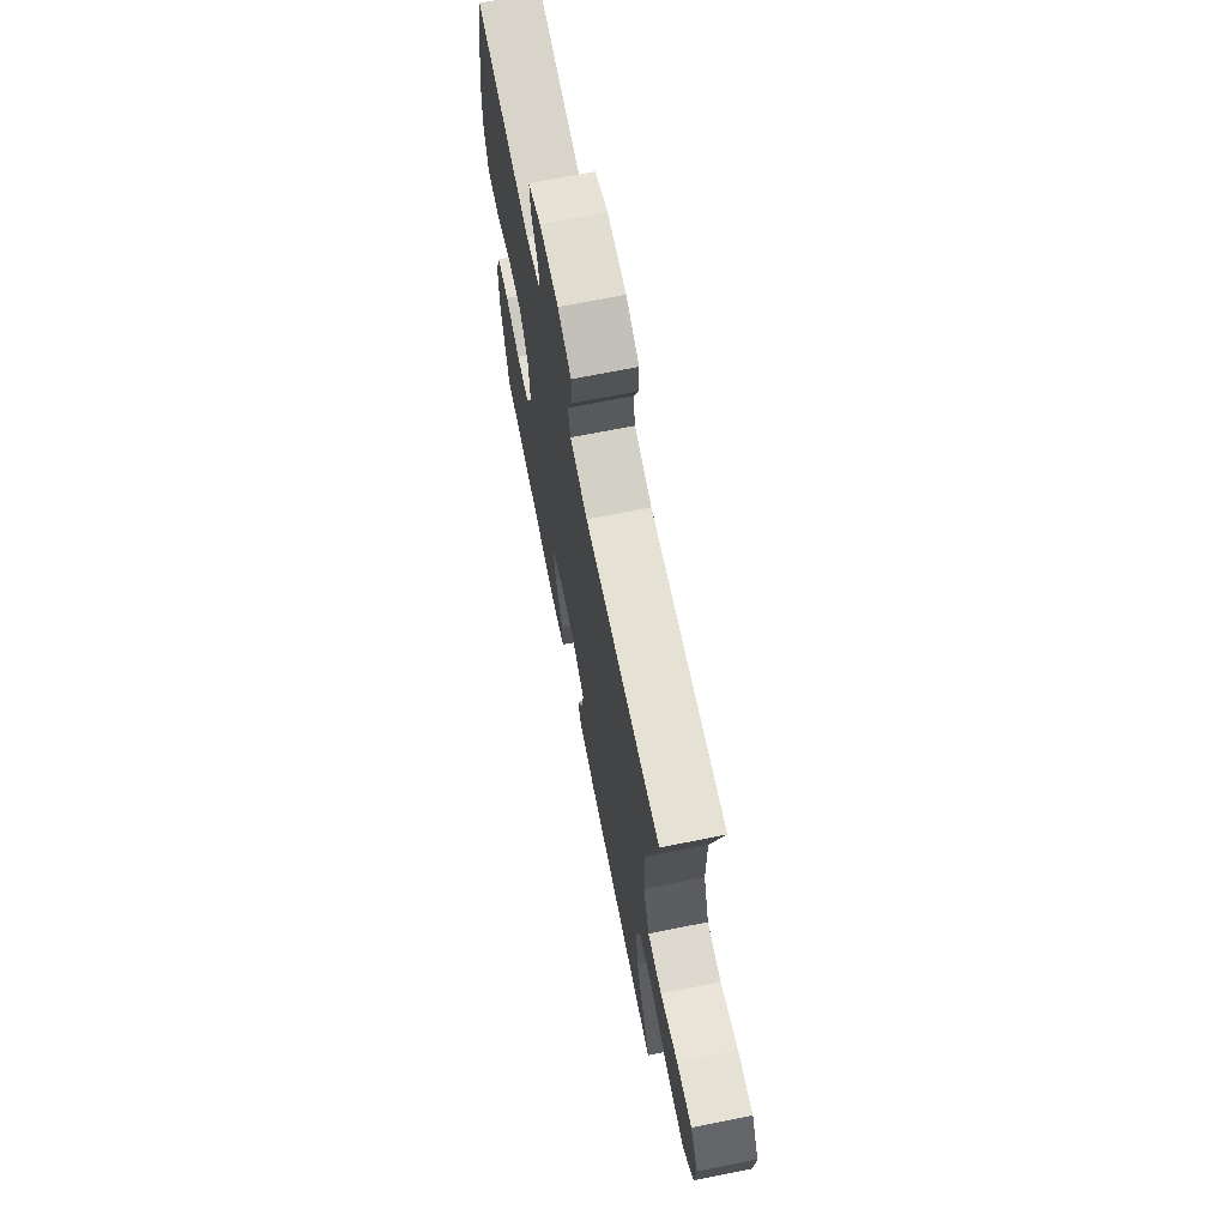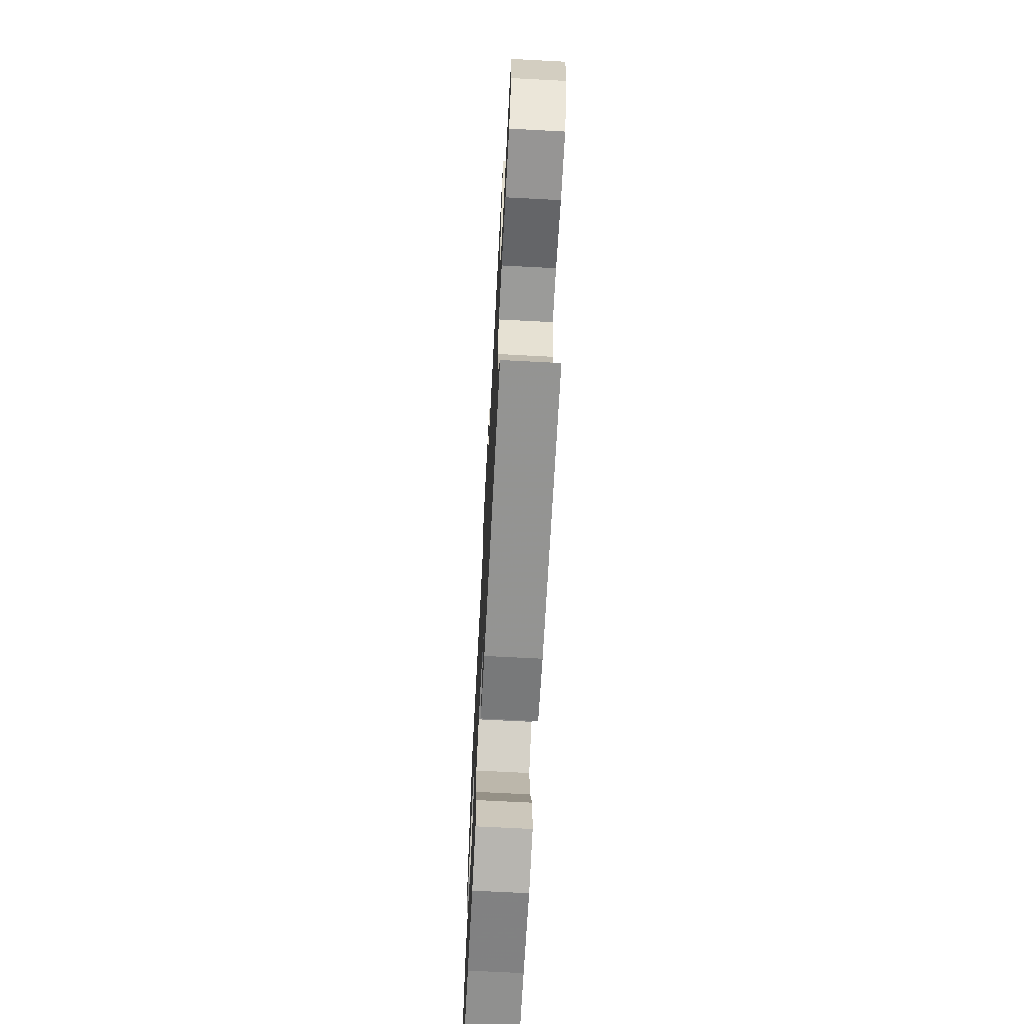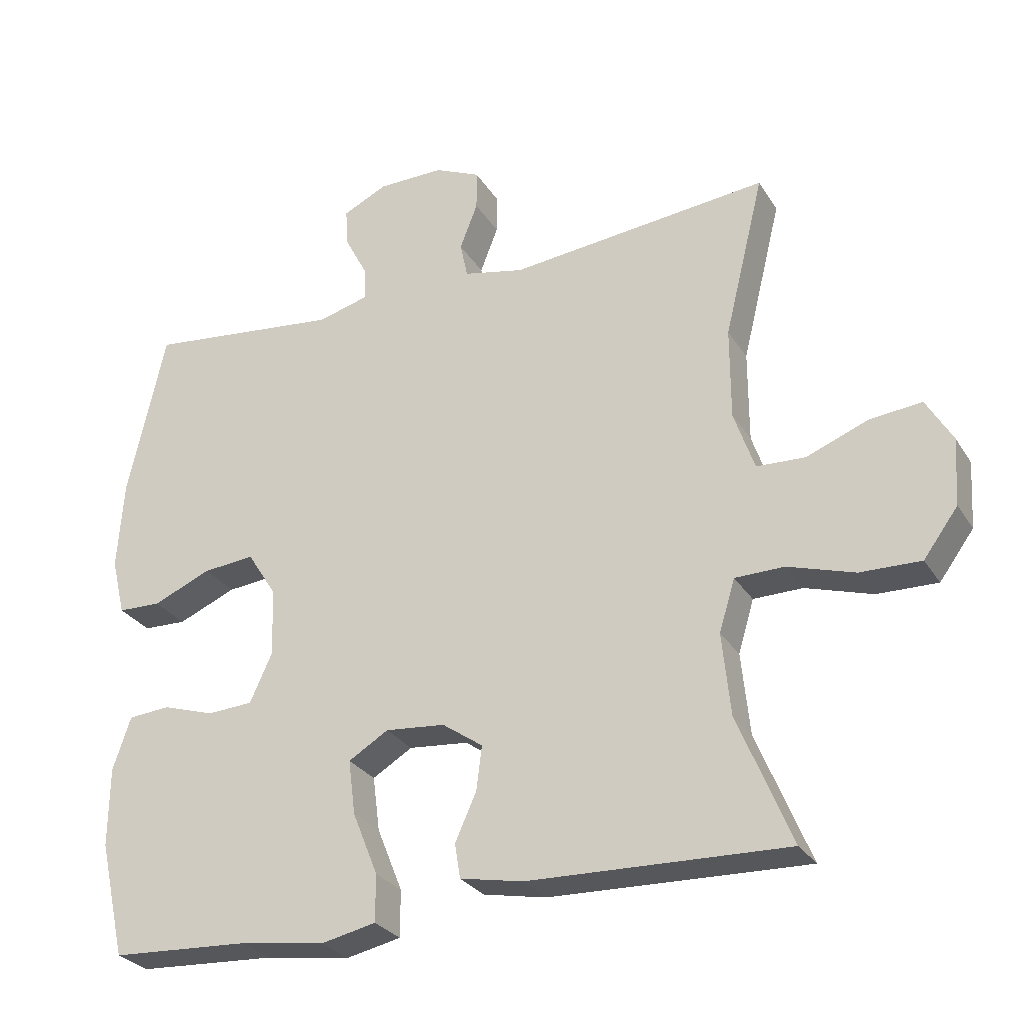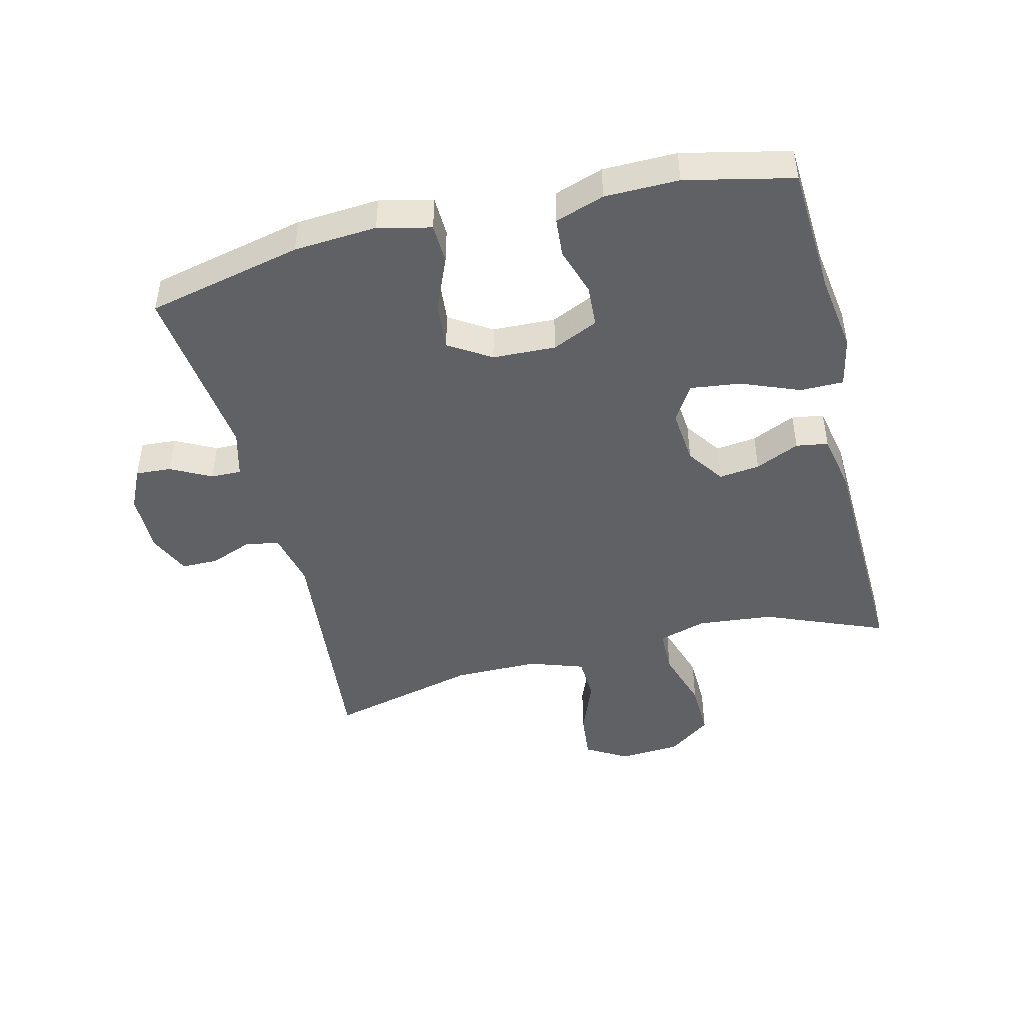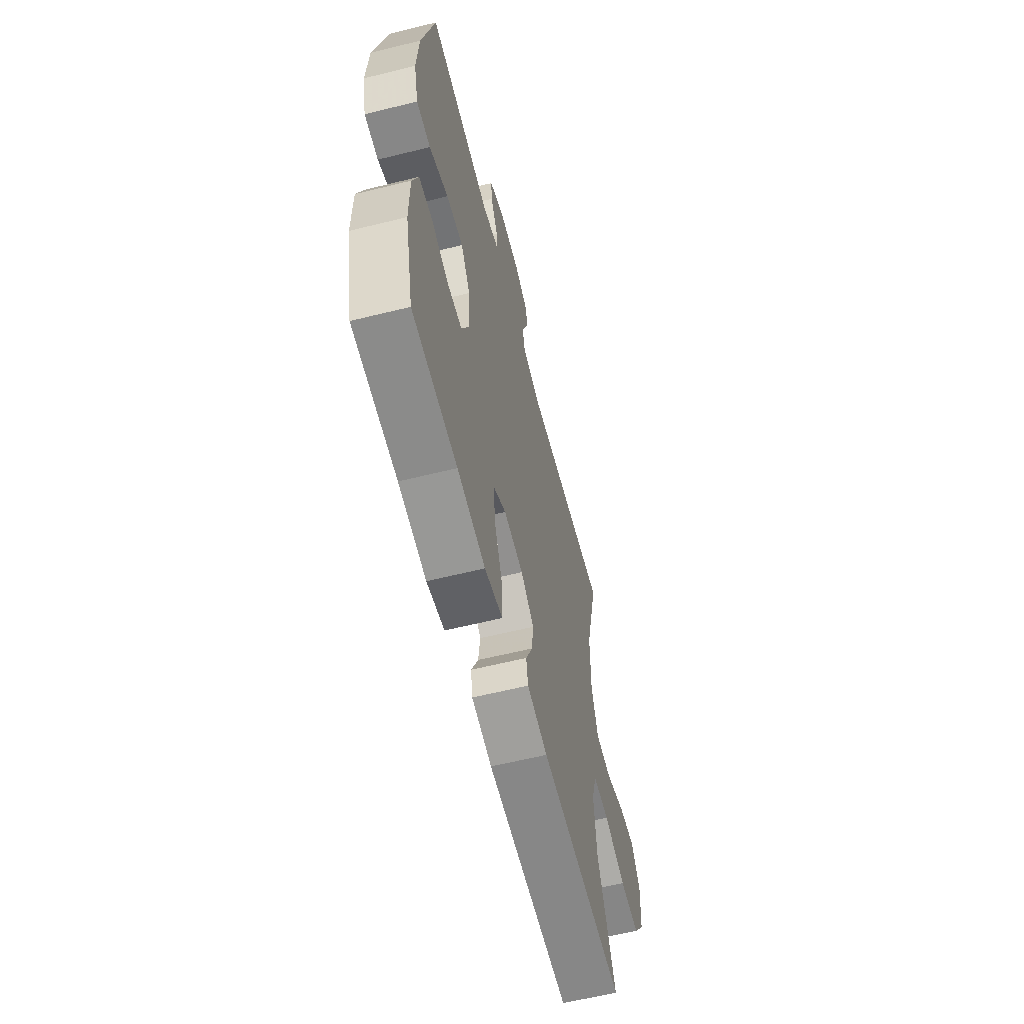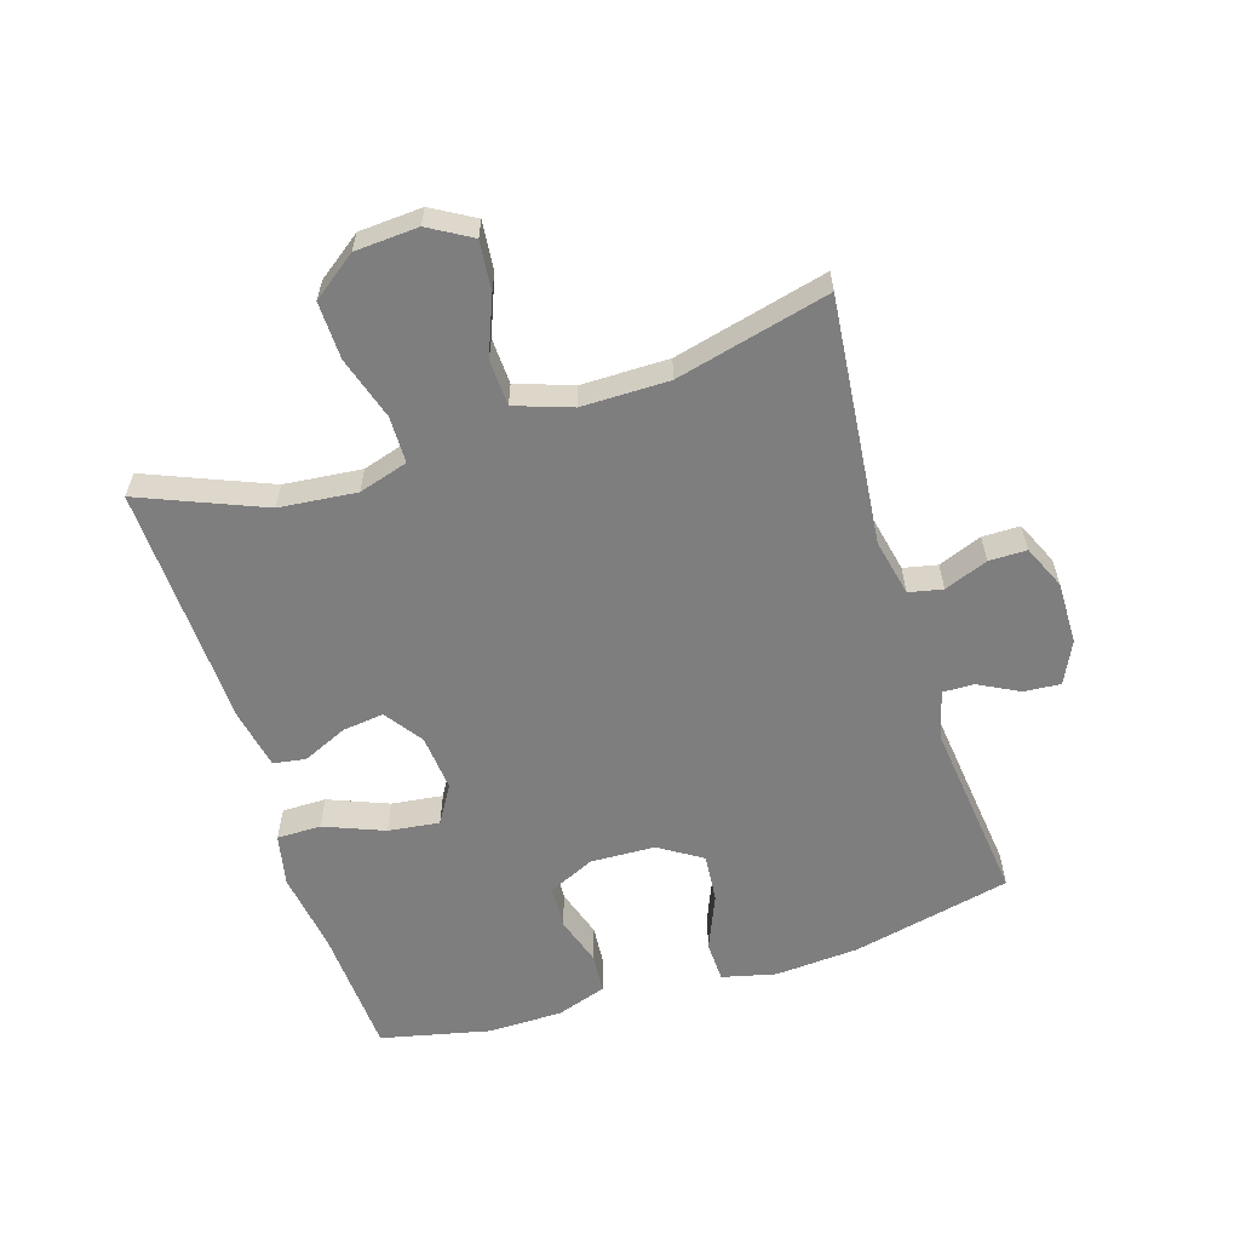
<metadata>
{"format":"obj","ext":"obj","renderer":"f3d","projection":"perspective","resolution":1024,"background":"white","views":[{"elev":69.5,"azim":-101.3,"up":"+Z"},{"elev":-68.8,"azim":-93.0,"up":"+Z"},{"elev":-28.1,"azim":-154.2,"up":"+Z"},{"elev":-45.9,"azim":104.0,"up":"+Y"},{"elev":-60.8,"azim":104.2,"up":"+Z"},{"elev":-59.5,"azim":-72.5,"up":"+Y"}]}
</metadata>
<code>
v 0.5 0.07 0.5
v 0.555 0.07 0.255
v 0.564 0.07 0.125
v 0.544 0.07 0.042
v 0.481 0.07 0.04
v 0.396 0.07 0.076
v 0.321 0.07 0.083
v 0.279 0.07 0.017
v 0.275 0.07 -0.082
v 0.308 0.07 -0.154
v 0.374 0.07 -0.158
v 0.45 0.07 -0.134
v 0.511 0.07 -0.139
v 0.537 0.07 -0.216
v 0.538 0.07 -0.332
v 0.5 0.07 -0.5
v 0.299 0.07 -0.511
v 0.174 0.07 -0.529
v 0.094 0.07 -0.512
v 0.094 0.07 -0.444
v 0.131 0.07 -0.352
v 0.141 0.07 -0.273
v 0.083 0.07 -0.238
v -0.004 0.07 -0.246
v -0.063 0.07 -0.287
v -0.055 0.07 -0.351
v -0.024 0.07 -0.42
v -0.032 0.07 -0.47
v -0.124 0.07 -0.488
v -0.5 0.07 -0.5
v -0.422 0.07 -0.311
v -0.41 0.07 -0.192
v -0.433 0.07 -0.116
v -0.505 0.07 -0.115
v -0.602 0.07 -0.145
v -0.69 0.07 -0.147
v -0.74 0.07 -0.079
v -0.746 0.07 0.018
v -0.708 0.07 0.083
v -0.632 0.07 0.075
v -0.543 0.07 0.04
v -0.472 0.07 0.043
v -0.442 0.07 0.13
v -0.442 0.07 0.264
v -0.5 0.07 0.5
v -0.121 0.07 0.461
v -0.033 0.07 0.48
v -0.022 0.07 0.532
v -0.048 0.07 0.599
v -0.048 0.07 0.657
v 0.019 0.07 0.687
v 0.115 0.07 0.686
v 0.18 0.07 0.655
v 0.176 0.07 0.599
v 0.143 0.07 0.536
v 0.142 0.07 0.488
v 0.216 0.07 0.468
v 0.5 0 0.5
v 0.555 0 0.255
v 0.564 0 0.125
v 0.544 0 0.042
v 0.481 0 0.04
v 0.396 0 0.076
v 0.321 0 0.083
v 0.279 0 0.017
v 0.275 0 -0.082
v 0.308 0 -0.154
v 0.374 0 -0.158
v 0.45 0 -0.134
v 0.511 0 -0.139
v 0.537 0 -0.216
v 0.538 0 -0.332
v 0.5 0 -0.5
v 0.299 0 -0.511
v 0.174 0 -0.529
v 0.094 0 -0.512
v 0.094 0 -0.444
v 0.131 0 -0.352
v 0.141 0 -0.273
v 0.083 0 -0.238
v -0.004 0 -0.246
v -0.063 0 -0.287
v -0.055 0 -0.351
v -0.024 0 -0.42
v -0.032 0 -0.47
v -0.124 0 -0.488
v -0.5 0 -0.5
v -0.422 0 -0.311
v -0.41 0 -0.192
v -0.433 0 -0.116
v -0.505 0 -0.115
v -0.602 0 -0.145
v -0.69 0 -0.147
v -0.74 0 -0.079
v -0.746 0 0.018
v -0.708 0 0.083
v -0.632 0 0.075
v -0.543 0 0.04
v -0.472 0 0.043
v -0.442 0 0.13
v -0.442 0 0.264
v -0.5 0 0.5
v -0.121 0 0.461
v -0.033 0 0.48
v -0.022 0 0.532
v -0.048 0 0.599
v -0.048 0 0.657
v 0.019 0 0.687
v 0.115 0 0.686
v 0.18 0 0.655
v 0.176 0 0.599
v 0.143 0 0.536
v 0.142 0 0.488
v 0.216 0 0.468
f 52 53 54 55
f 52 55 56
f 51 52 56
f 48 49 50 51
f 47 48 51 56
f 46 47 56 57
f 44 45 46
f 43 44 46 57
f 38 39 40 41
f 38 41 42
f 37 38 42
f 34 35 36 37
f 33 34 37 42
f 32 33 42 43
f 28 29 30 31
f 26 27 28 31
f 25 26 31 32
f 24 25 32 43
f 18 19 20 21
f 17 18 21 22
f 16 17 22
f 15 16 22
f 14 15 22 23
f 11 12 13 14
f 10 11 14 23
f 3 4 5 6
f 3 6 7
f 2 3 7
f 1 2 7
f 57 1 7 8
f 9 10 23 24
f 24 43 57
f 8 9 24 57
f 112 111 110 109
f 113 112 109
f 113 109 108
f 108 107 106 105
f 113 108 105 104
f 114 113 104 103
f 103 102 101
f 114 103 101 100
f 98 97 96 95
f 99 98 95
f 99 95 94
f 94 93 92 91
f 99 94 91 90
f 100 99 90 89
f 88 87 86 85
f 88 85 84 83
f 89 88 83 82
f 100 89 82 81
f 78 77 76 75
f 79 78 75 74
f 79 74 73
f 79 73 72
f 80 79 72 71
f 71 70 69 68
f 80 71 68 67
f 63 62 61 60
f 64 63 60
f 64 60 59
f 64 59 58
f 65 64 58 114
f 81 80 67 66
f 114 100 81
f 114 81 66 65
f 1 58 59 2
f 2 59 60 3
f 3 60 61 4
f 4 61 62 5
f 5 62 63 6
f 6 63 64 7
f 7 64 65 8
f 8 65 66 9
f 9 66 67 10
f 10 67 68 11
f 11 68 69 12
f 12 69 70 13
f 13 70 71 14
f 14 71 72 15
f 15 72 73 16
f 16 73 74 17
f 17 74 75 18
f 18 75 76 19
f 19 76 77 20
f 20 77 78 21
f 21 78 79 22
f 22 79 80 23
f 23 80 81 24
f 24 81 82 25
f 25 82 83 26
f 26 83 84 27
f 27 84 85 28
f 28 85 86 29
f 29 86 87 30
f 30 87 88 31
f 31 88 89 32
f 32 89 90 33
f 33 90 91 34
f 34 91 92 35
f 35 92 93 36
f 36 93 94 37
f 37 94 95 38
f 38 95 96 39
f 39 96 97 40
f 40 97 98 41
f 41 98 99 42
f 42 99 100 43
f 43 100 101 44
f 44 101 102 45
f 45 102 103 46
f 46 103 104 47
f 47 104 105 48
f 48 105 106 49
f 49 106 107 50
f 50 107 108 51
f 51 108 109 52
f 52 109 110 53
f 53 110 111 54
f 54 111 112 55
f 55 112 113 56
f 56 113 114 57
f 57 114 58 1

</code>
